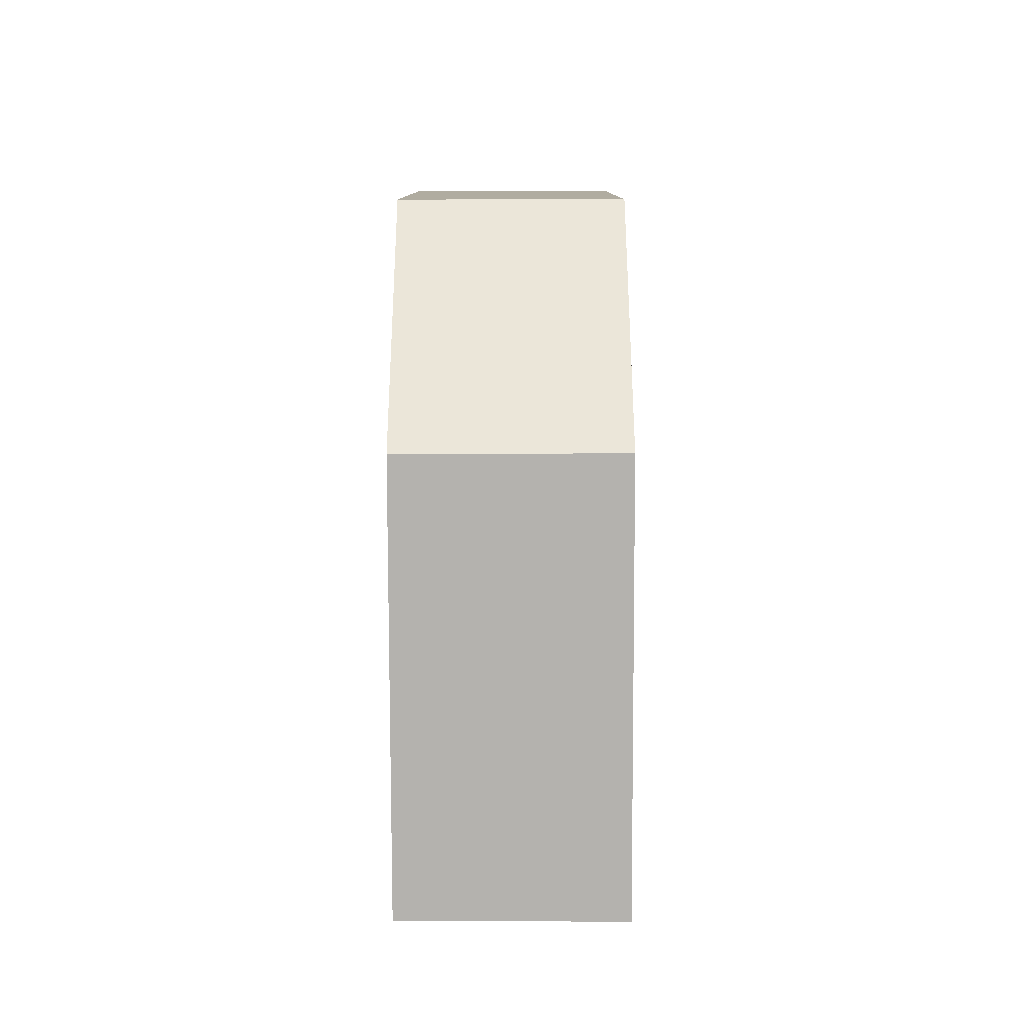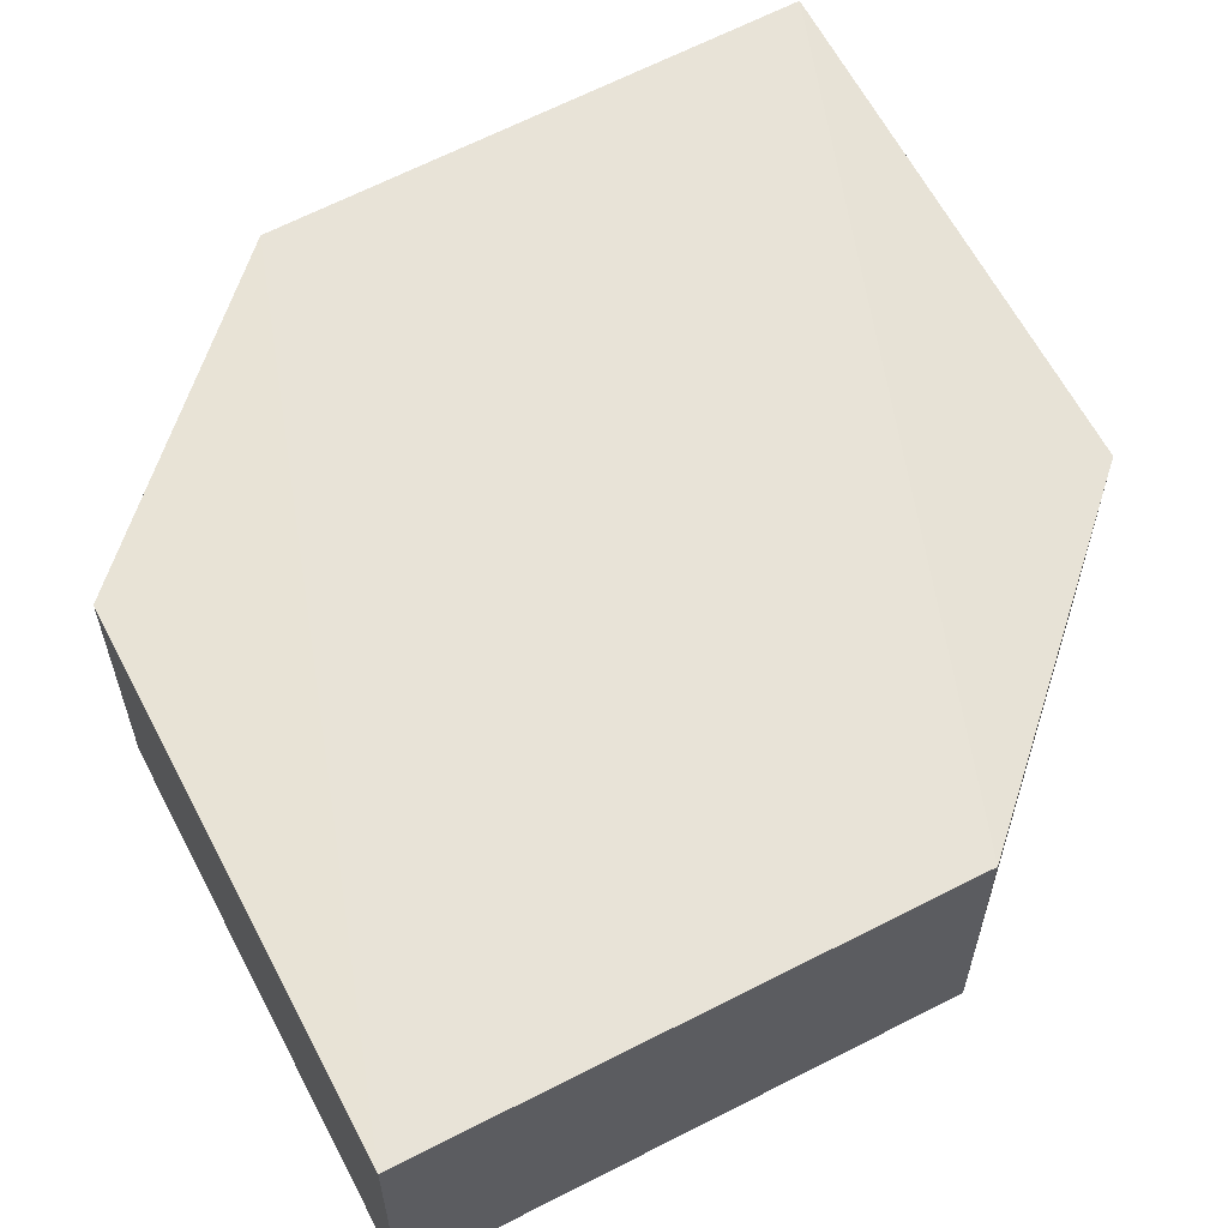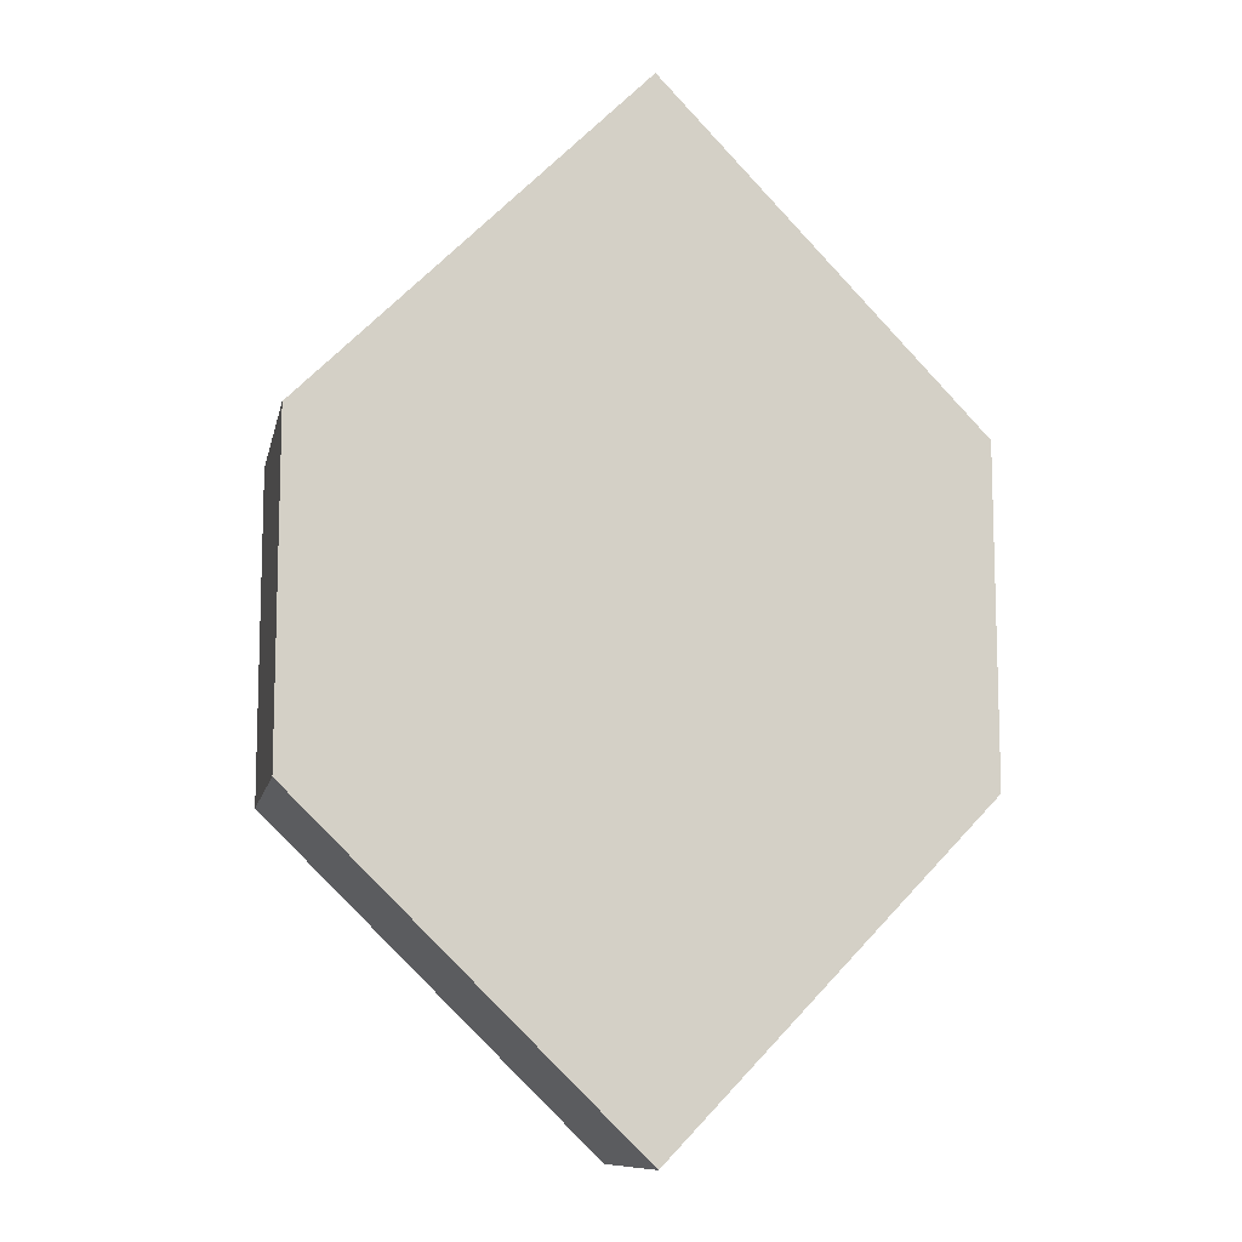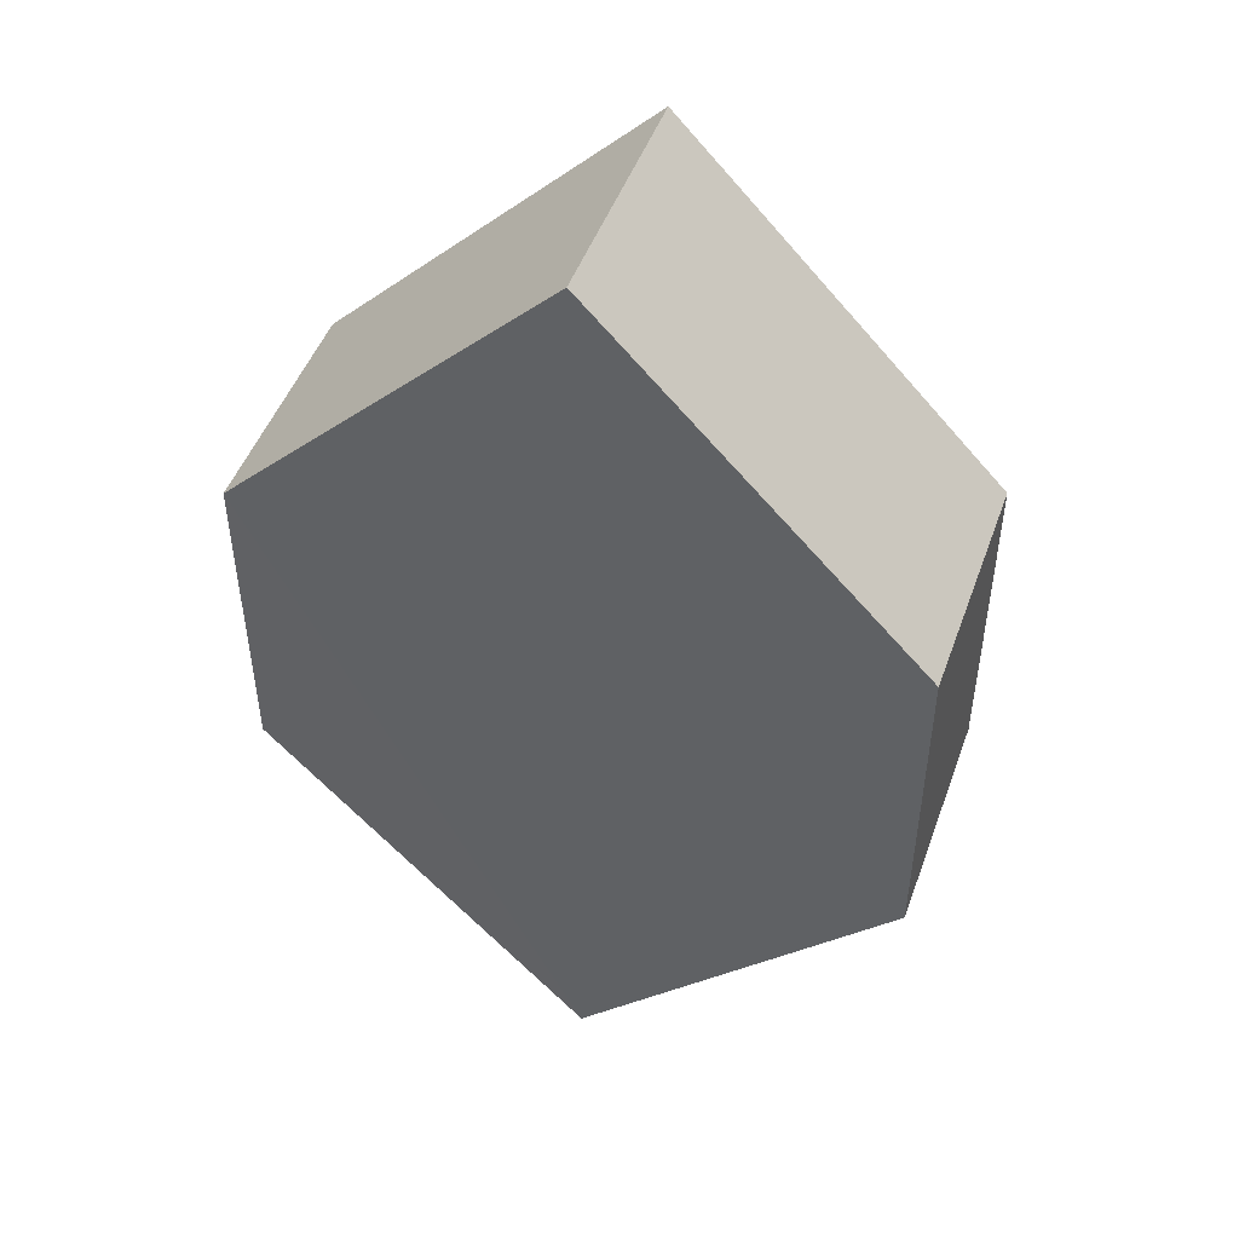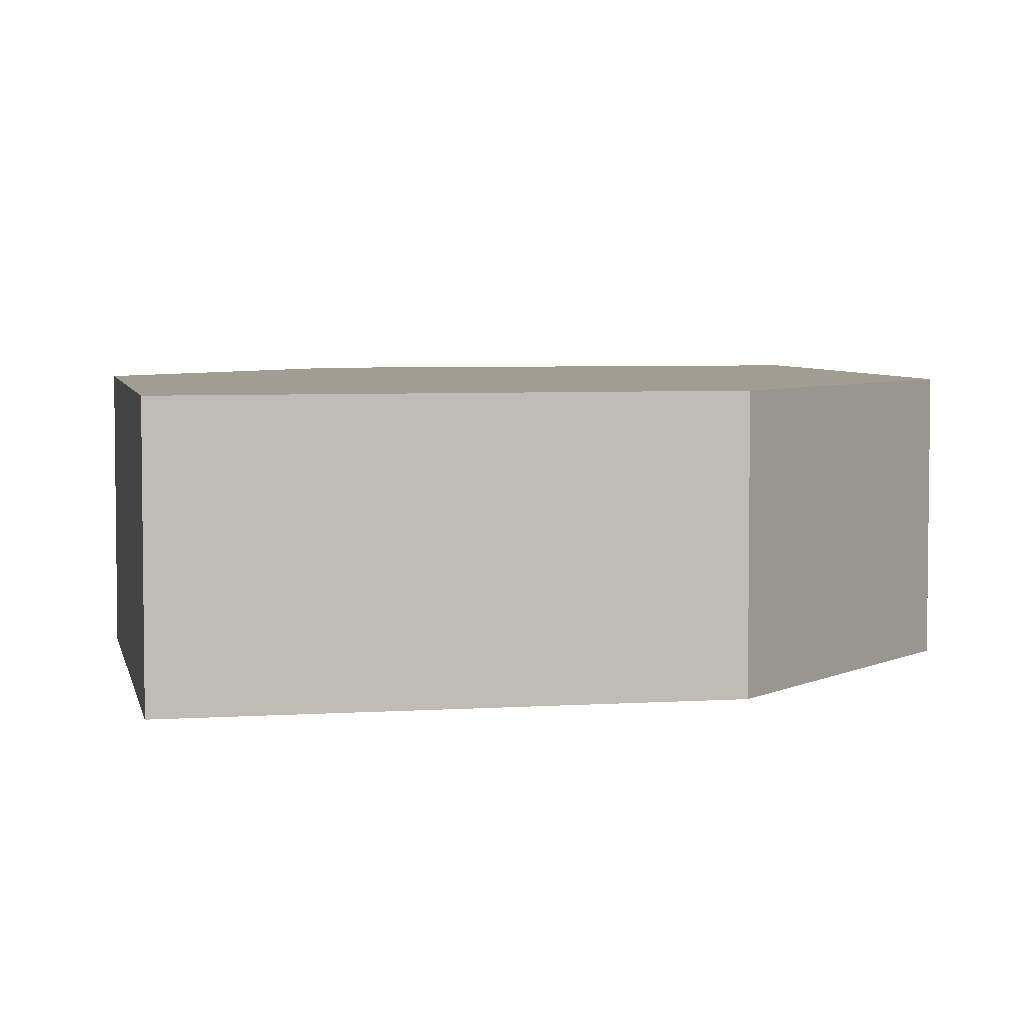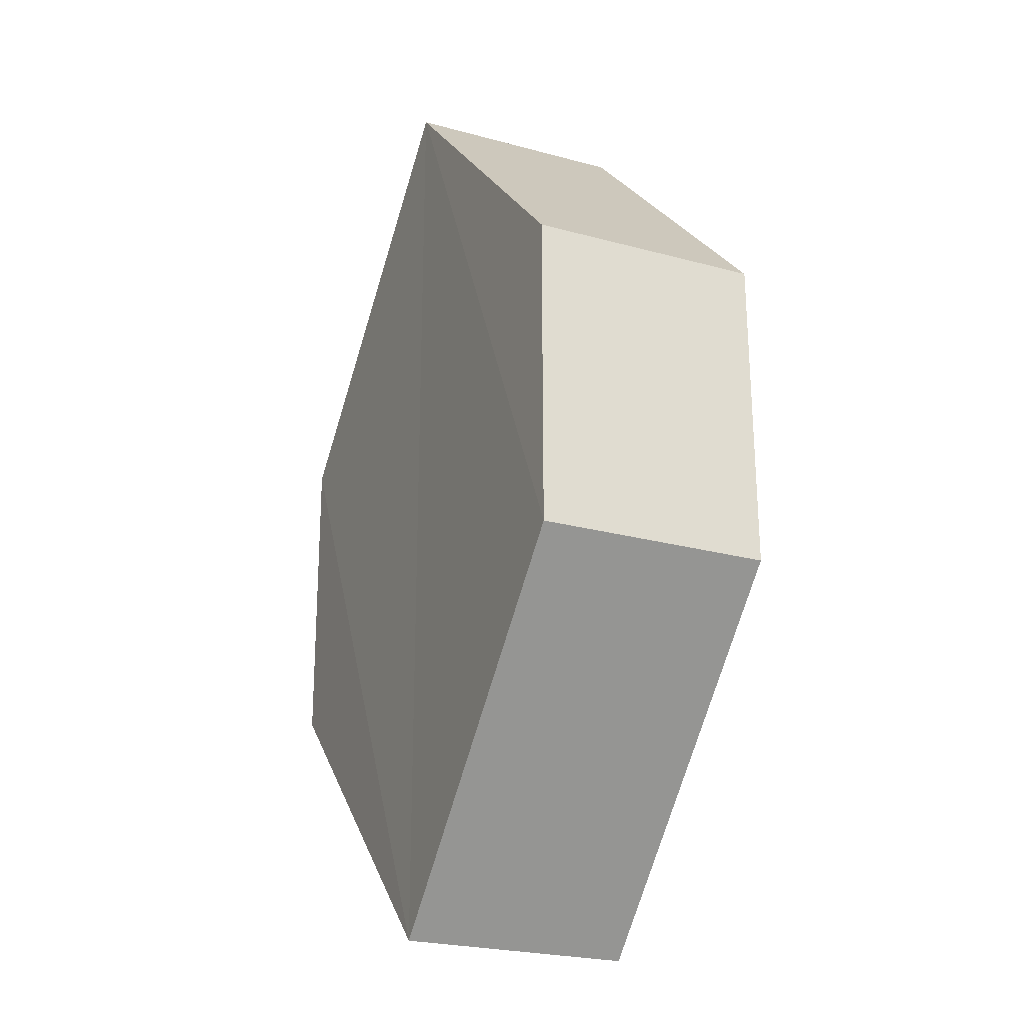
<metadata>
{"format":"obj","ext":"obj","renderer":"f3d","projection":"perspective","resolution":1024,"background":"white","views":[{"elev":-35.0,"azim":90.2,"up":"+Y"},{"elev":62.2,"azim":17.4,"up":"+Z"},{"elev":-10.9,"azim":167.4,"up":"+Y"},{"elev":47.8,"azim":-159.6,"up":"+Y"},{"elev":4.7,"azim":-146.9,"up":"+Z"},{"elev":-24.8,"azim":-114.5,"up":"+Y"}]}
</metadata>
<code>
o 11684
v 2245 1879 19.5
v 2245 1879 19.5
v 2245 1879 19.5
v 2245 1879 19.5
v 2245 1879 19.5
v 2245 1879 19.5
v 2245 1879 19.5
v 2245 1879 19.5
v 2245 1879 19.5
v 2245 1879 19.5
v 2245 1879 19.5
v 2245 1879 19.5
v 2245 1879 19.5
v 2245 1879 19.5
v 2245 1879 19.5
v 2245 1879 19.5
v 2245 1879 19.5
v 2245 1879 19.5
v 2245 1879 19.5
v 2245 1879 19.5
v 2245 1879 19.5
v 2245 1879 19.5
v 2245 1879 19.5
v 2245 1879 19.5
v 2245 1879 19.5
v 2245 1879 19.5
v 2245 1879 19.5
v 2245 1879 19.5
v 2245 1879 19.5
v 2245 1879 19.5
v 2245 1879 19.5
v 2245 1879 19.5
v 2245 1879 19.5
v 2245 1879 19.5
v 2245 1879 19.5
v 2245 1879 19.5
v 2245 1879 19.5
v 2245 1879 19.5
v 2245 1879 19.5
v 2245 1879 19.5
f 1 2 3
f 2 4 5
f 1 6 7
f 8 4 9
f 7 9 10
f 11 9 12
f 7 13 14
f 11 13 15
f 16 17 13
f 18 19 11
f 20 17 21
f 18 20 22
f 23 24 25
f 26 24 27
f 23 28 29
f 26 28 30
f 31 32 33
f 34 31 35
f 36 37 38
f 37 39 40

</code>
